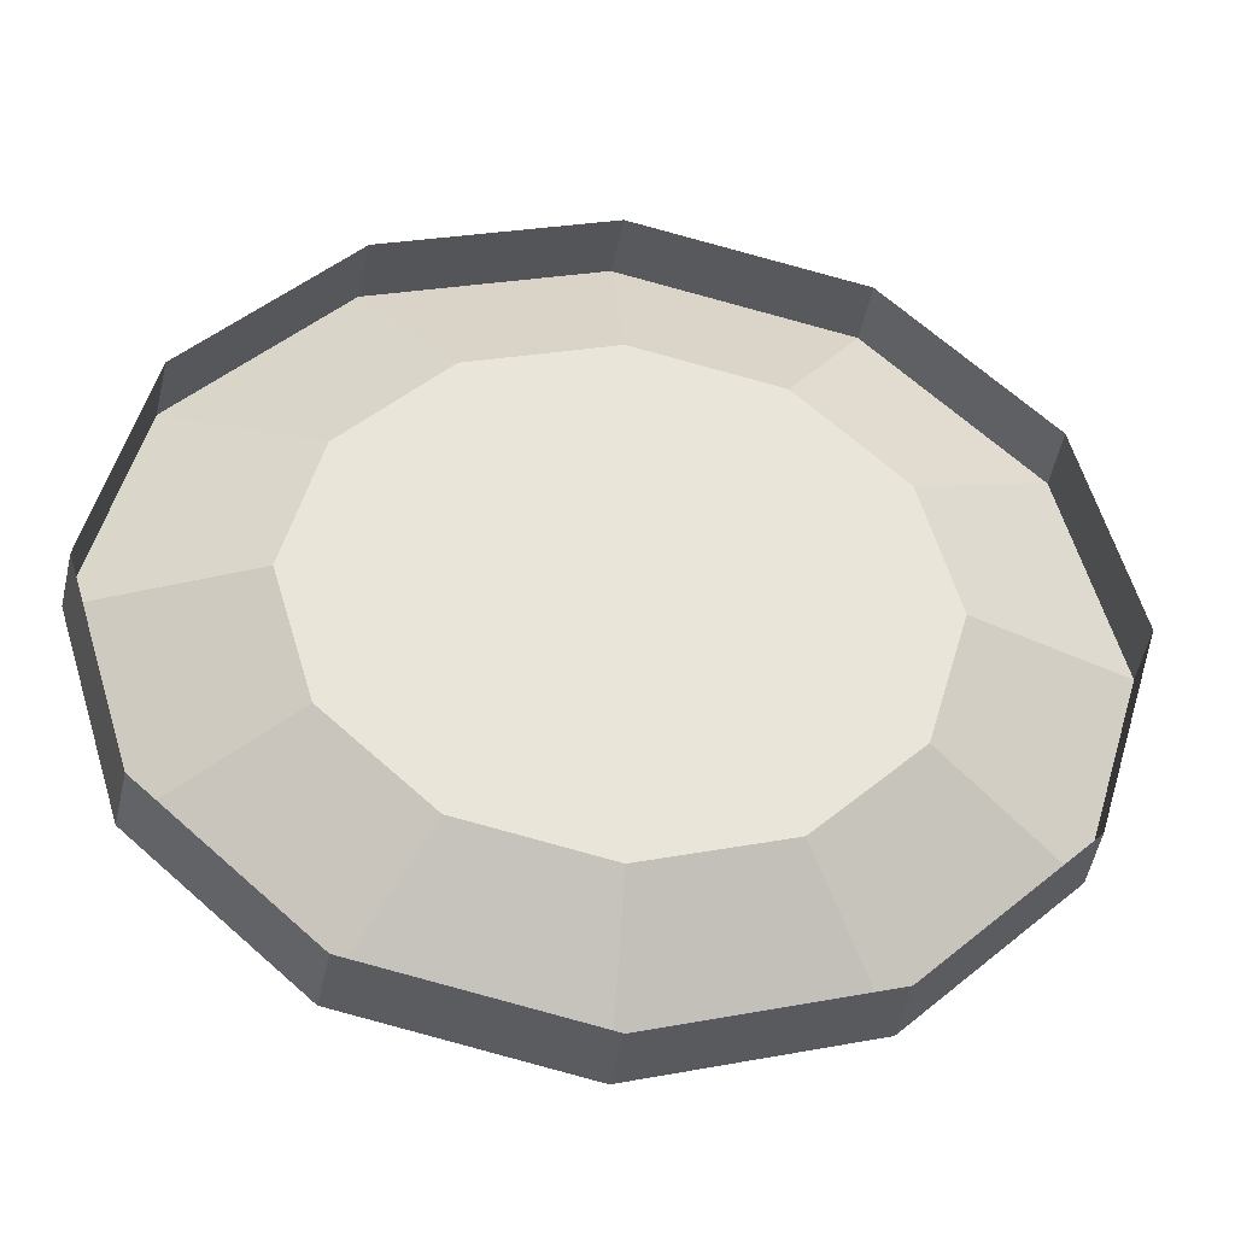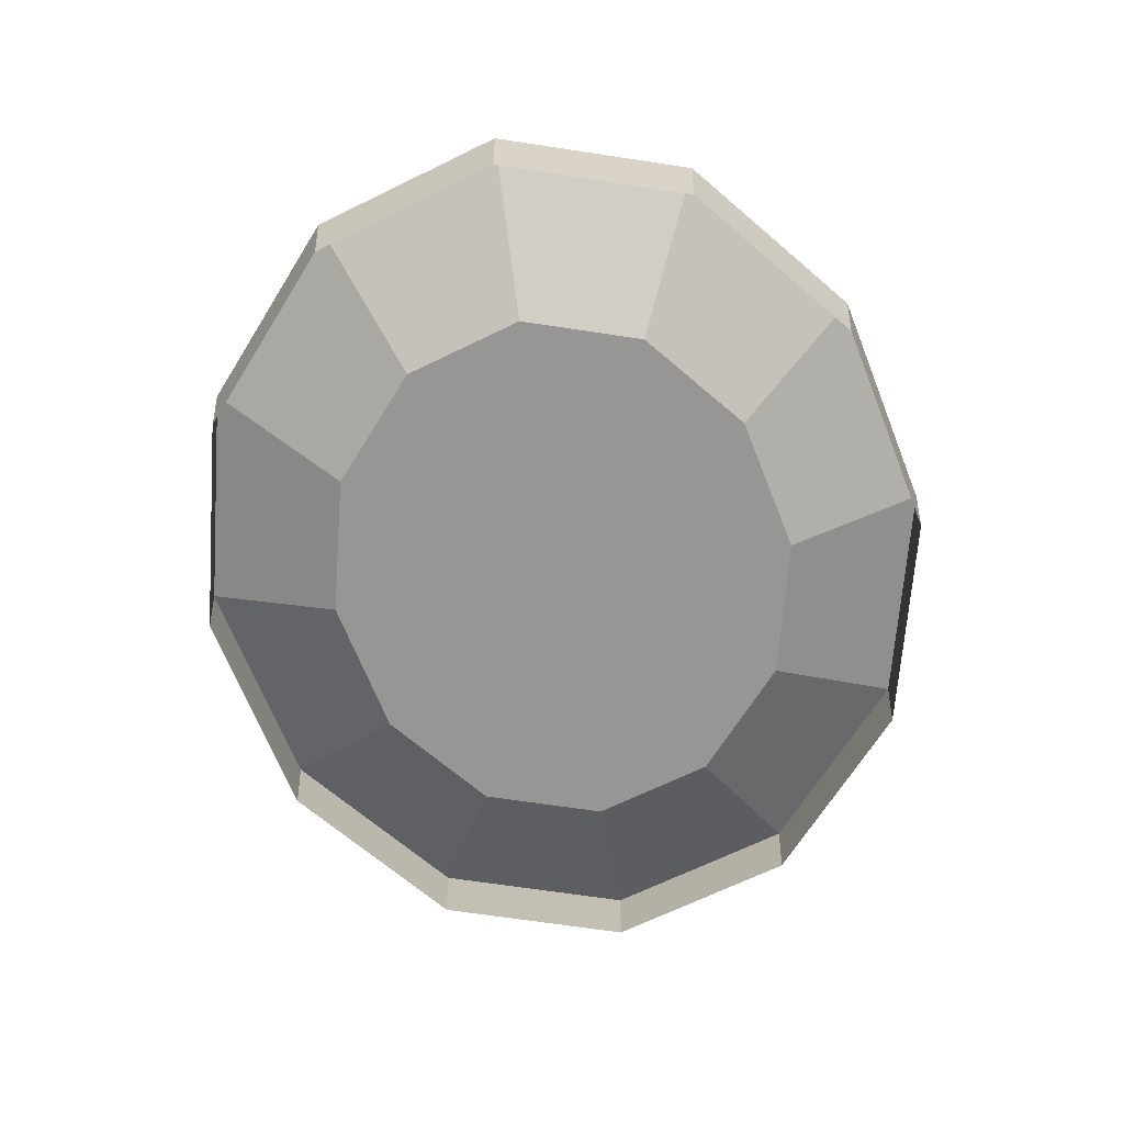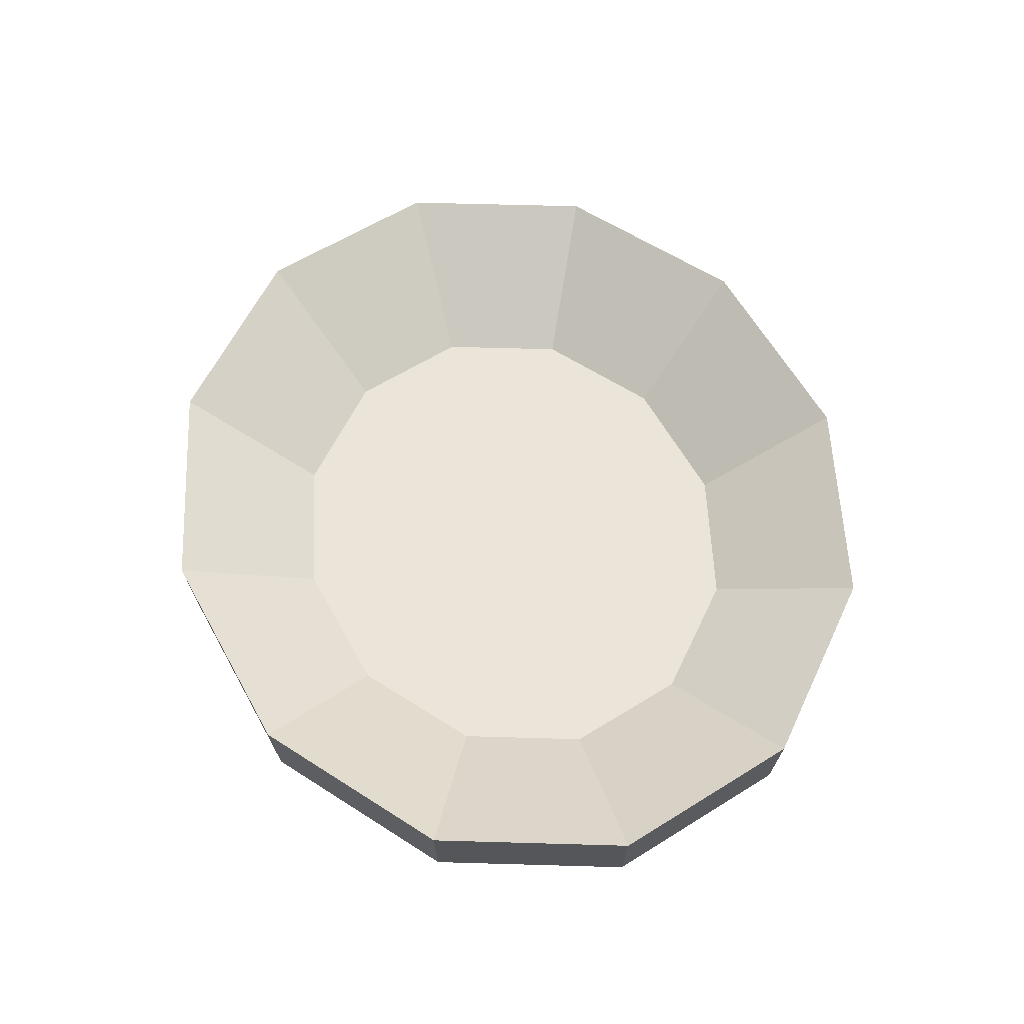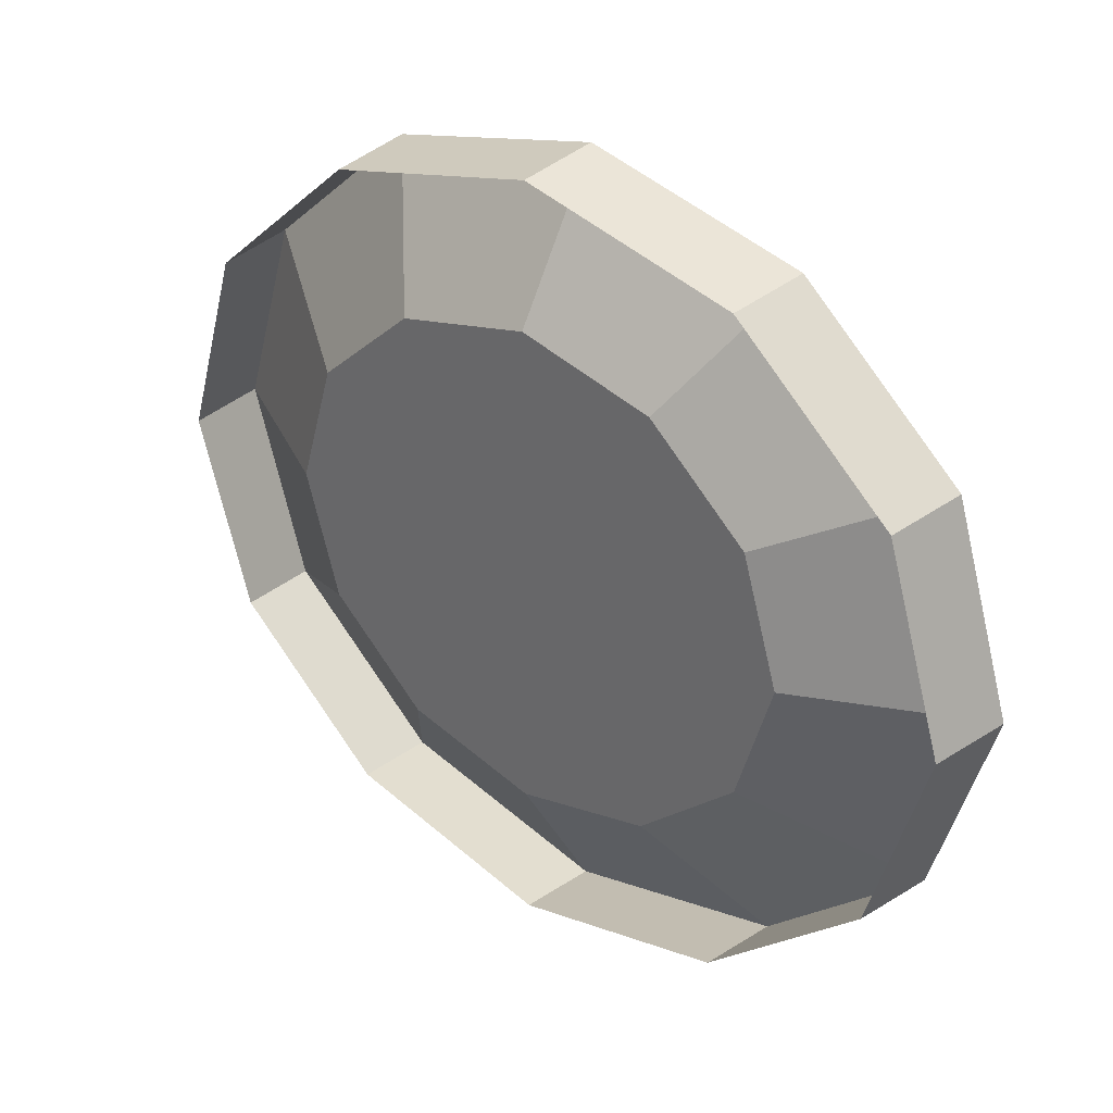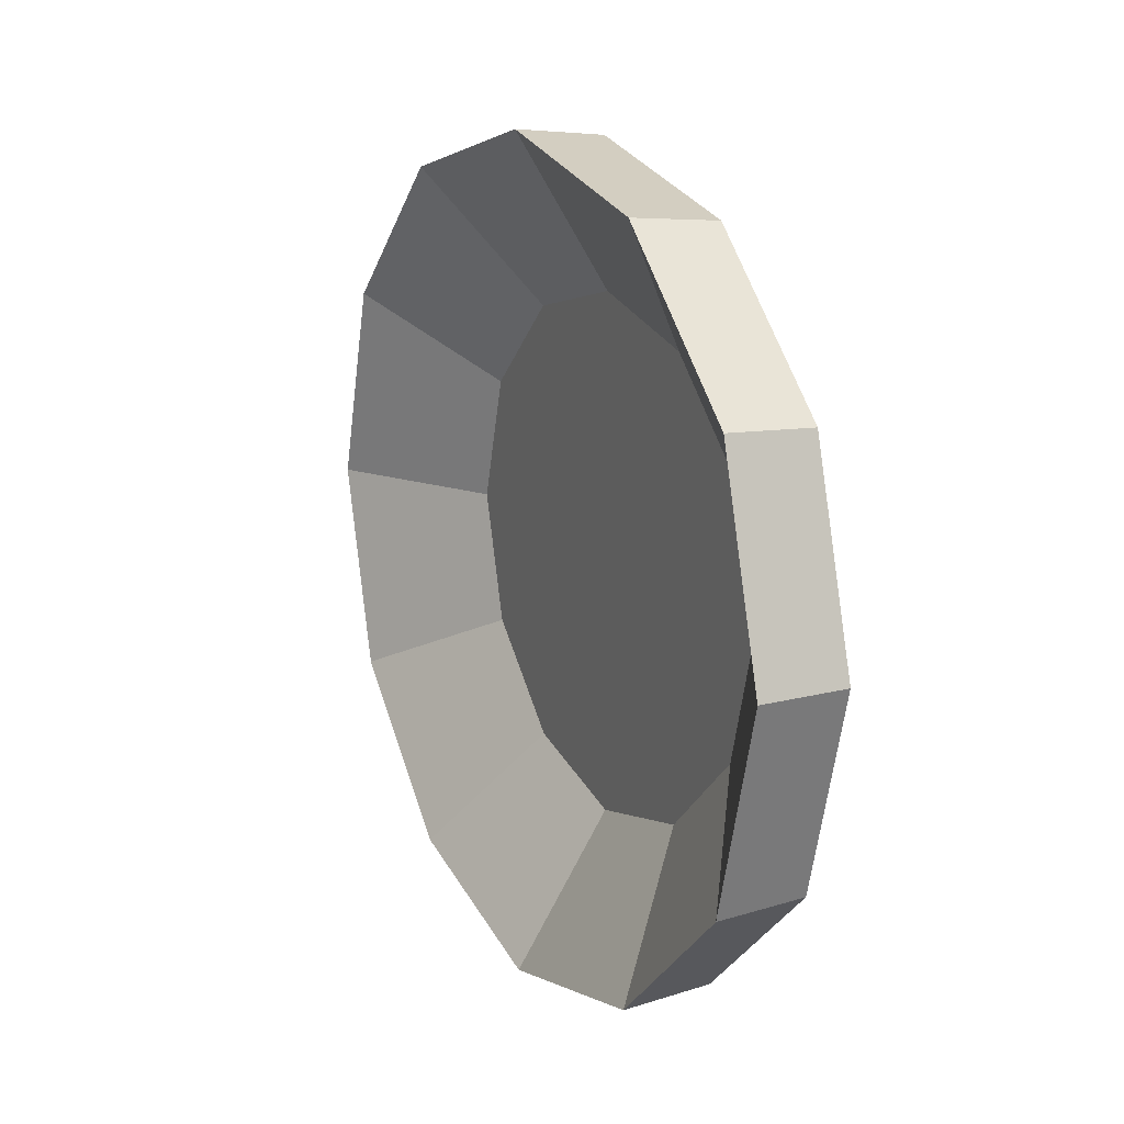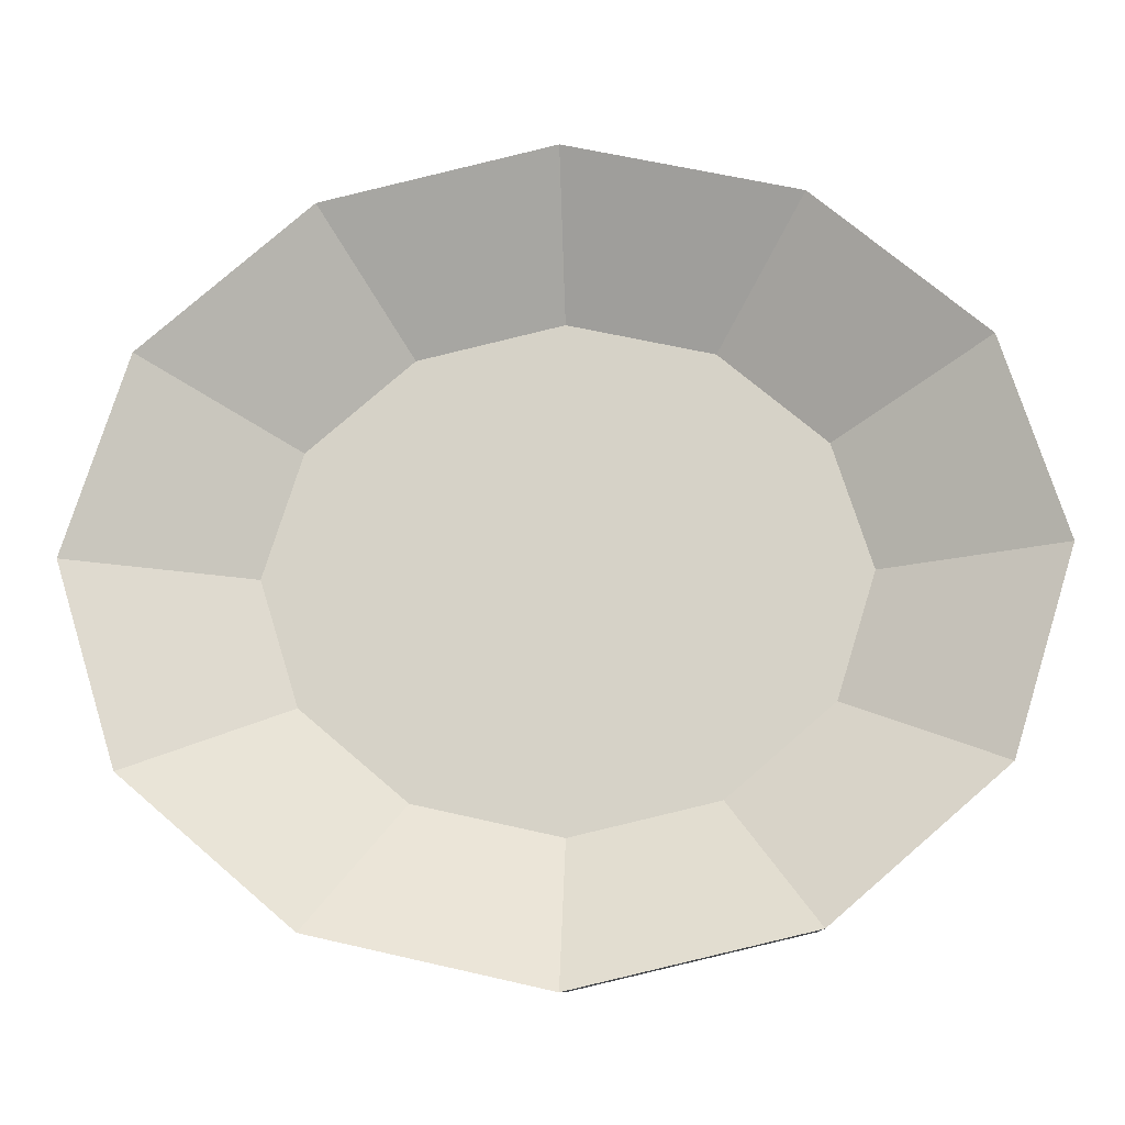
<metadata>
{"format":"obj","ext":"obj","renderer":"f3d","projection":"perspective","resolution":1024,"background":"white","views":[{"elev":-30.2,"azim":-7.9,"up":"+Z"},{"elev":-67.8,"azim":98.7,"up":"+Y"},{"elev":58.7,"azim":74.4,"up":"+Y"},{"elev":31.1,"azim":41.5,"up":"+Z"},{"elev":14.3,"azim":-114.2,"up":"+Z"},{"elev":-14.9,"azim":-176.2,"up":"+Z"}]}
</metadata>
<code>
g obj_restaurant_plate
v 0.2902 0.885 -0.103
v 0.155 0.8271 -0.1827
v 0.2506 0.885 -0.2301
v 0.155 0.8271 -0.1827
v 0.2902 0.885 -0.103
v 0.1798 0.8271 -0.103
v -0.005544 0.885 -0.3573
v -0.09821 0.8271 -0.241
v -0.1534 0.885 -0.3232
v -0.09821 0.8271 -0.241
v -0.005544 0.885 -0.3573
v -0.005544 0.8271 -0.2624
v -0.1534 0.885 -0.3232
v -0.166 0.8271 -0.1827
v -0.2616 0.885 -0.2301
v -0.166 0.8271 -0.1827
v -0.1534 0.885 -0.3232
v -0.09821 0.8271 -0.241
v -0.2616 0.885 -0.2301
v -0.1909 0.8271 -0.103
v -0.3013 0.885 -0.103
v -0.1909 0.8271 -0.103
v -0.2616 0.885 -0.2301
v -0.166 0.8271 -0.1827
v -0.3013 0.885 -0.103
v -0.166 0.8271 -0.02335
v -0.2616 0.885 0.02411
v -0.166 0.8271 -0.02335
v -0.3013 0.885 -0.103
v -0.1909 0.8271 -0.103
v -0.005544 0.885 0.1512
v 0.08712 0.8271 0.03498
v 0.1423 0.885 0.1172
v 0.08712 0.8271 0.03498
v -0.005544 0.885 0.1512
v -0.005544 0.8271 0.05632
v 0.1423 0.885 0.1172
v 0.155 0.8271 -0.02335
v 0.2506 0.885 0.02411
v 0.155 0.8271 -0.02335
v 0.1423 0.885 0.1172
v 0.08712 0.8271 0.03498
v 0.2506 0.885 0.02411
v 0.1798 0.8271 -0.103
v 0.2902 0.885 -0.103
v 0.1798 0.8271 -0.103
v 0.2506 0.885 0.02411
v 0.155 0.8271 -0.02335
v 0.1798 0.8271 -0.103
v 0.08712 0.8271 -0.241
v 0.155 0.8271 -0.1827
v 0.08712 0.8271 0.03498
v 0.155 0.8271 -0.02335
v -0.1909 0.8271 -0.103
v -0.09821 0.8271 -0.241
v -0.005544 0.8271 -0.2624
v -0.166 0.8271 -0.1827
v -0.09821 0.8271 0.03498
v -0.166 0.8271 -0.02335
v -0.005544 0.8271 0.05632
v 0.2506 0.885 -0.2301
v 0.08712 0.8271 -0.241
v 0.1423 0.885 -0.3232
v 0.155 0.8271 -0.1827
v 0.1423 0.885 -0.3232
v -0.005544 0.8271 -0.2624
v -0.005544 0.885 -0.3573
v 0.08712 0.8271 -0.241
v -0.2616 0.885 0.02411
v -0.09821 0.8271 0.03498
v -0.1534 0.885 0.1172
v -0.166 0.8271 -0.02335
v -0.1534 0.885 0.1172
v -0.005544 0.8271 0.05632
v -0.005544 0.885 0.1512
v -0.09821 0.8271 0.03498
v 0.2841 0.8295 -0.103
v 0.2506 0.885 -0.2301
v 0.2453 0.8295 -0.2275
v 0.2902 0.885 -0.103
v 0.2453 0.8295 -0.2275
v 0.1423 0.885 -0.3232
v 0.1393 0.8295 -0.3187
v 0.2506 0.885 -0.2301
v 0.1393 0.8295 -0.3187
v -0.005544 0.885 -0.3573
v -0.005544 0.8295 -0.352
v 0.1423 0.885 -0.3232
v -0.005544 0.8295 -0.352
v -0.1534 0.885 -0.3232
v -0.1504 0.8295 -0.3187
v -0.005544 0.885 -0.3573
v -0.1504 0.8295 -0.3187
v -0.2616 0.885 -0.2301
v -0.2564 0.8295 -0.2275
v -0.1534 0.885 -0.3232
v -0.2564 0.8295 -0.2275
v -0.3013 0.885 -0.103
v -0.2952 0.8295 -0.103
v -0.2616 0.885 -0.2301
v -0.2952 0.8295 -0.103
v -0.2616 0.885 0.02411
v -0.2564 0.8295 0.0215
v -0.3013 0.885 -0.103
v -0.2564 0.8295 0.0215
v -0.1534 0.885 0.1172
v -0.1504 0.8295 0.1126
v -0.2616 0.885 0.02411
v -0.1504 0.8295 0.1126
v -0.005544 0.885 0.1512
v -0.005544 0.8295 0.146
v -0.1534 0.885 0.1172
v -0.005544 0.8295 0.146
v 0.1423 0.885 0.1172
v 0.1393 0.8295 0.1126
v -0.005544 0.885 0.1512
v 0.1393 0.8295 0.1126
v 0.2506 0.885 0.02411
v 0.2453 0.8295 0.0215
v 0.1423 0.885 0.1172
v 0.2453 0.8295 0.0215
v 0.2902 0.885 -0.103
v 0.2841 0.8295 -0.103
v 0.2506 0.885 0.02411
g obj_restaurant_plate_0
f 3 2 1
f 6 5 4
f 9 8 7
f 12 11 10
f 15 14 13
f 18 17 16
f 21 20 19
f 24 23 22
f 27 26 25
f 30 29 28
f 33 32 31
f 36 35 34
f 39 38 37
f 42 41 40
f 45 44 43
f 48 47 46
f 51 50 49
f 50 52 49
f 49 52 53
f 54 52 50
f 55 54 50
f 56 55 50
f 57 54 55
f 58 52 54
f 59 58 54
f 60 52 58
f 63 62 61
f 64 61 62
f 67 66 65
f 68 65 66
f 71 70 69
f 72 69 70
f 75 74 73
f 76 73 74
f 79 78 77
f 80 77 78
f 83 82 81
f 84 81 82
f 87 86 85
f 88 85 86
f 91 90 89
f 92 89 90
f 95 94 93
f 96 93 94
f 99 98 97
f 100 97 98
f 103 102 101
f 104 101 102
f 107 106 105
f 108 105 106
f 111 110 109
f 112 109 110
f 115 114 113
f 116 113 114
f 119 118 117
f 120 117 118
f 123 122 121
f 124 121 122

</code>
